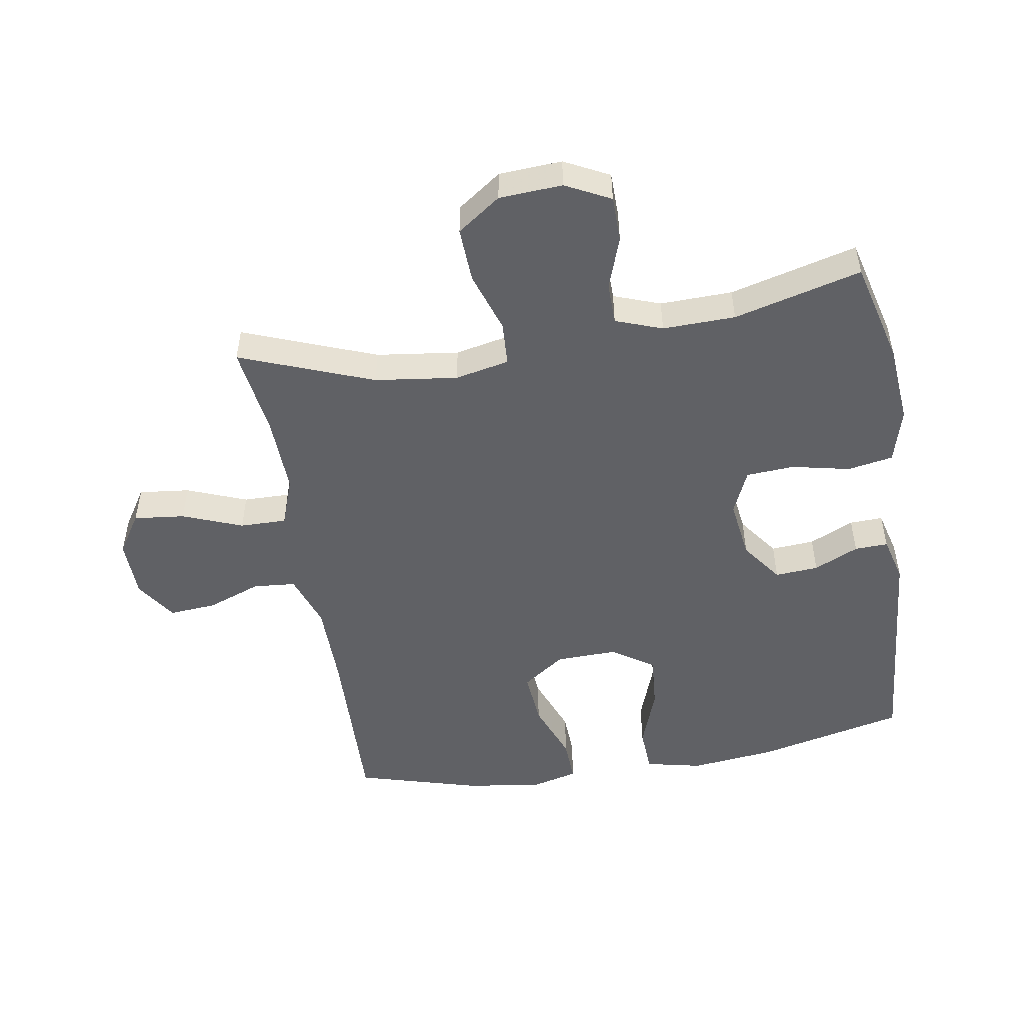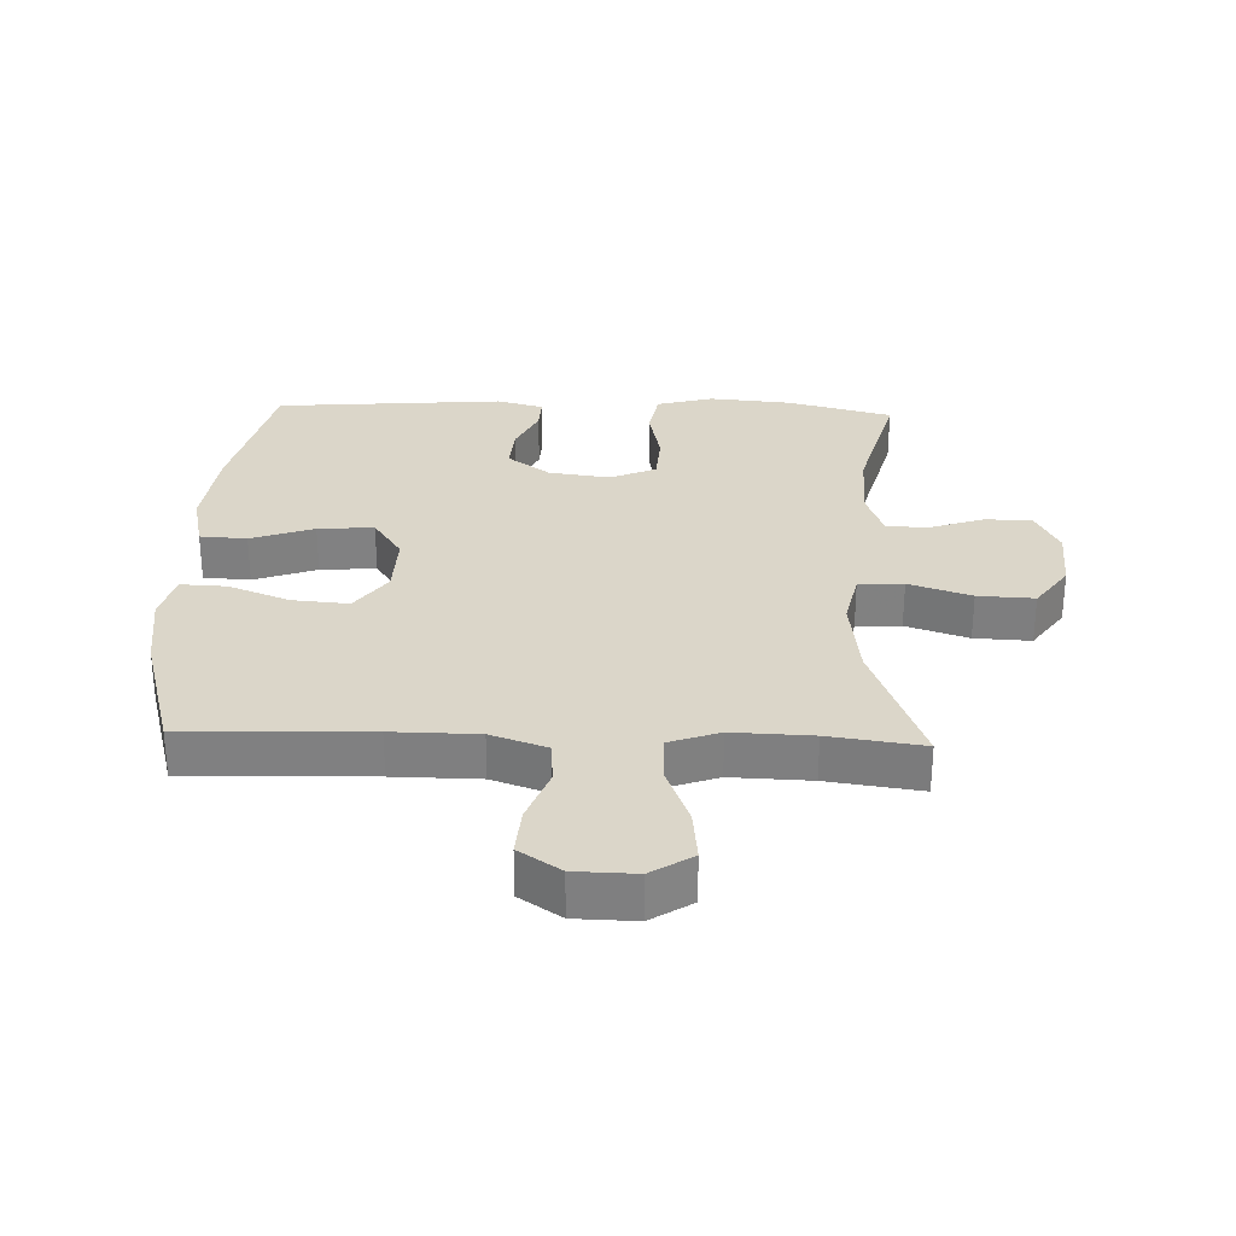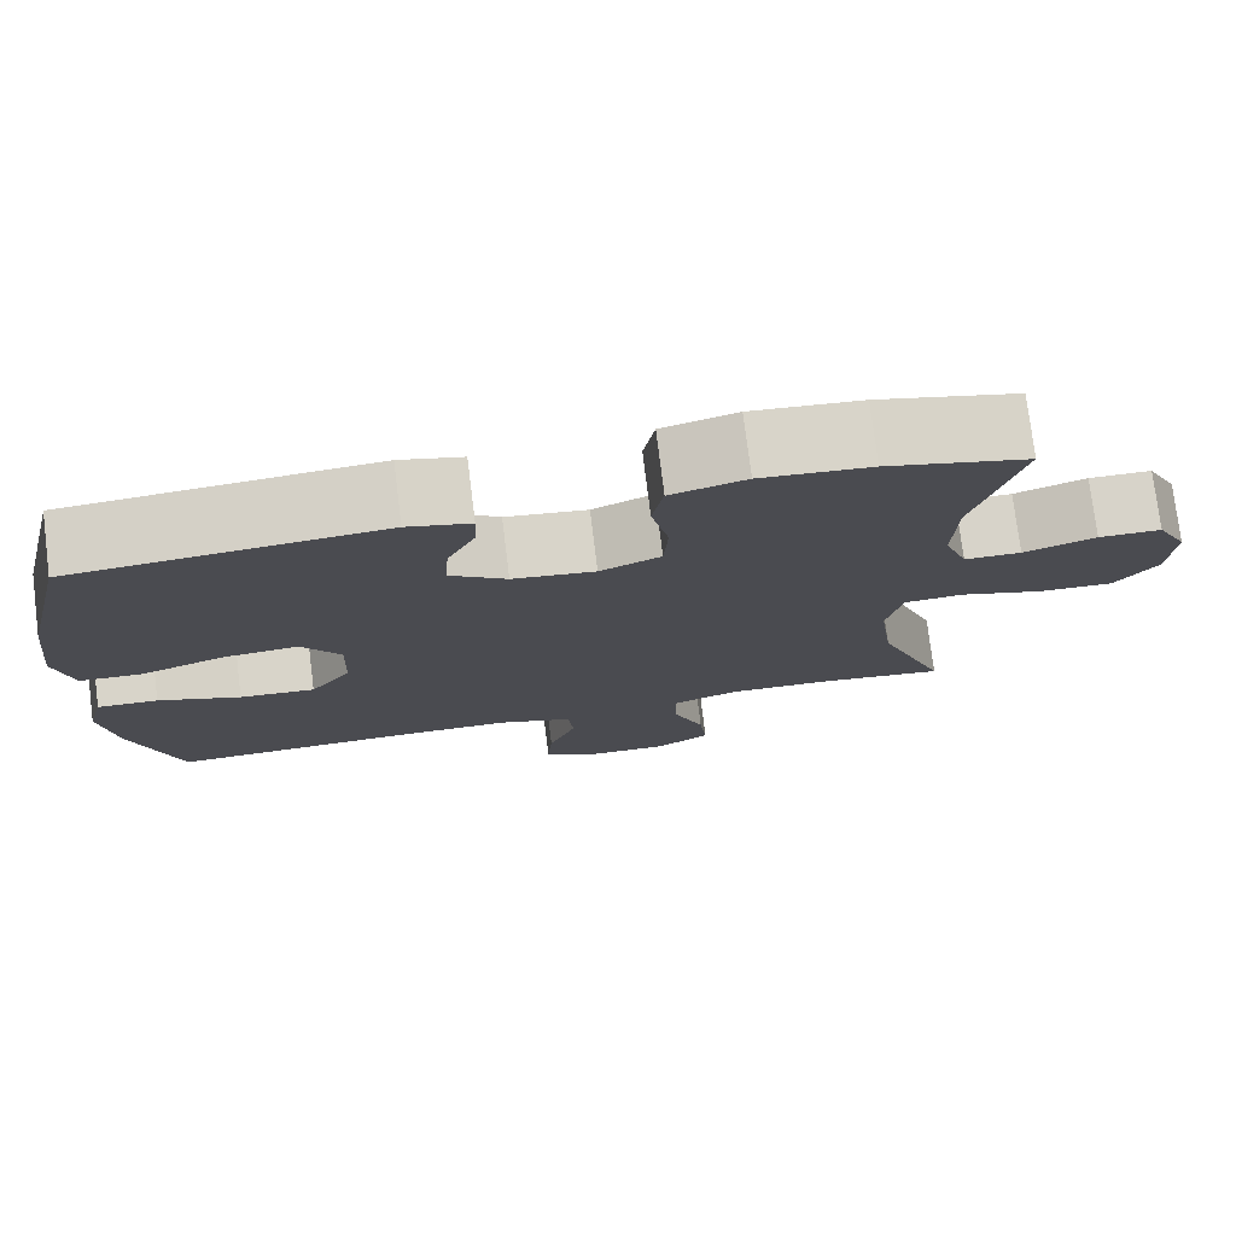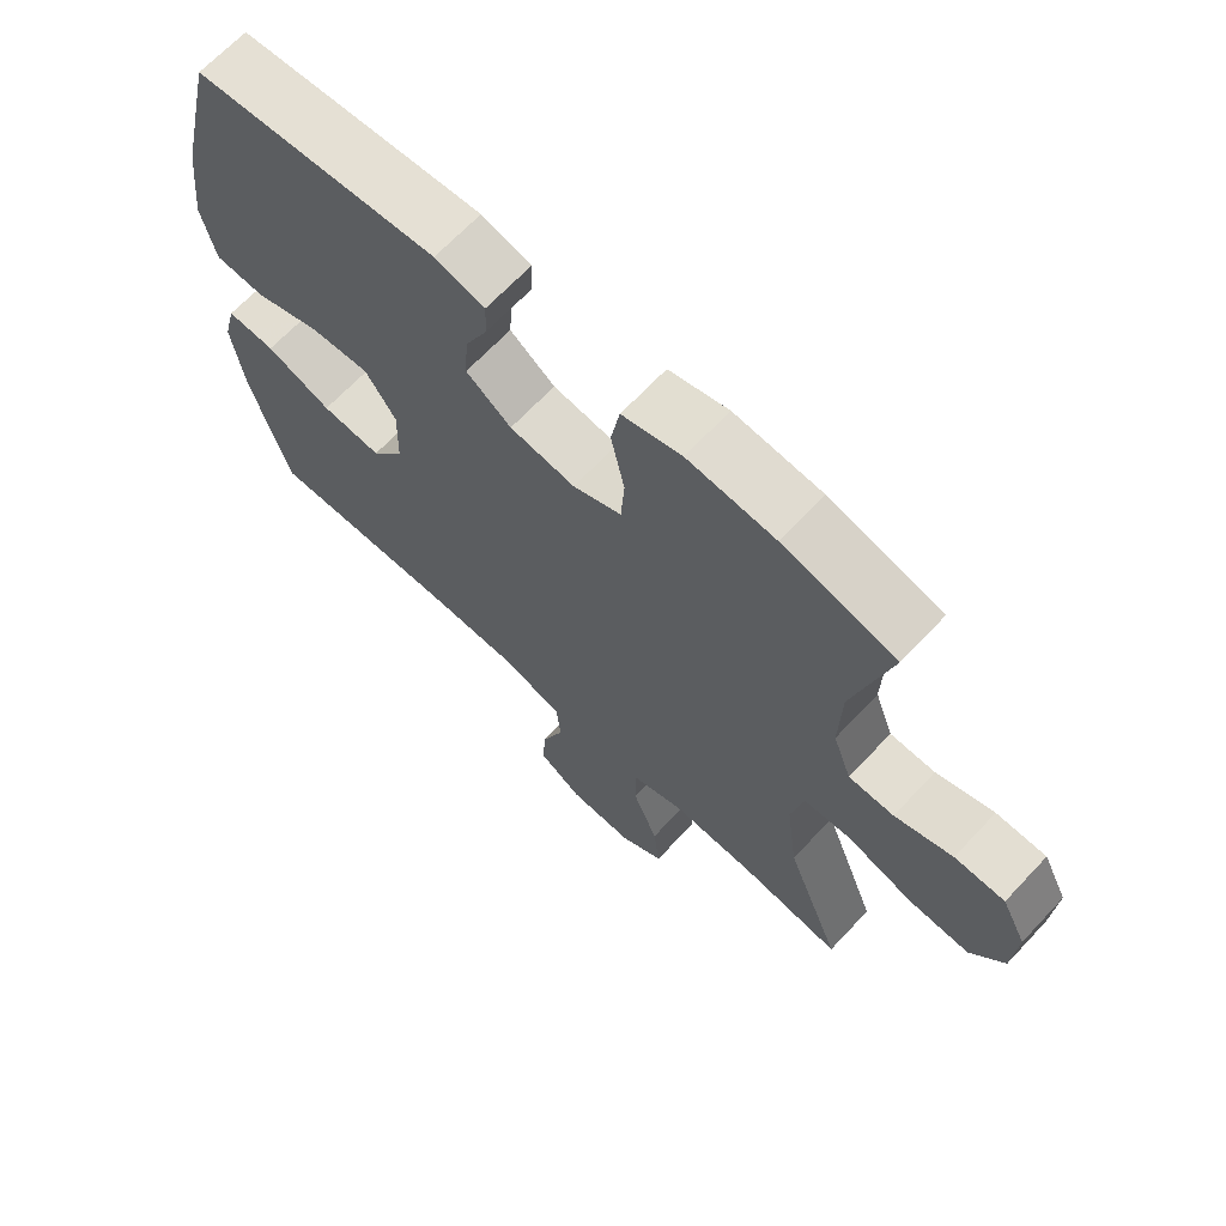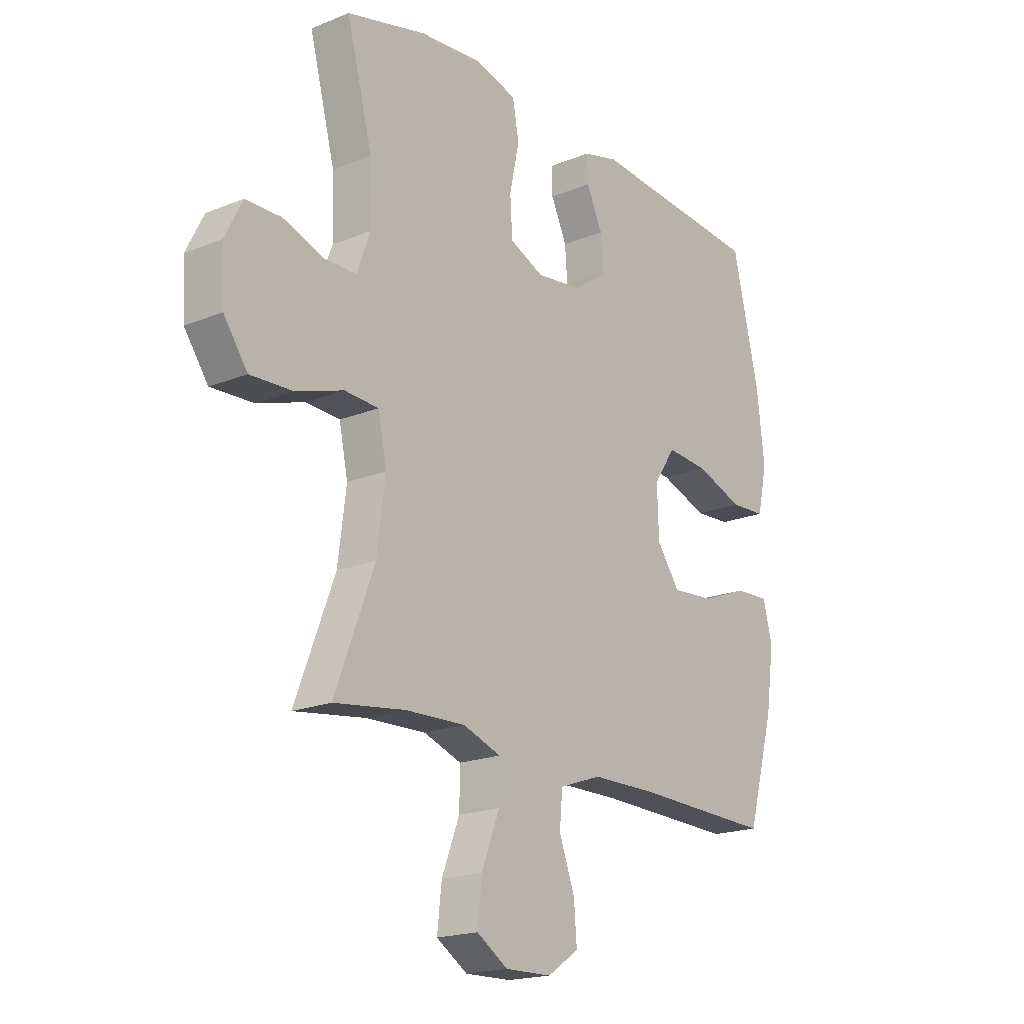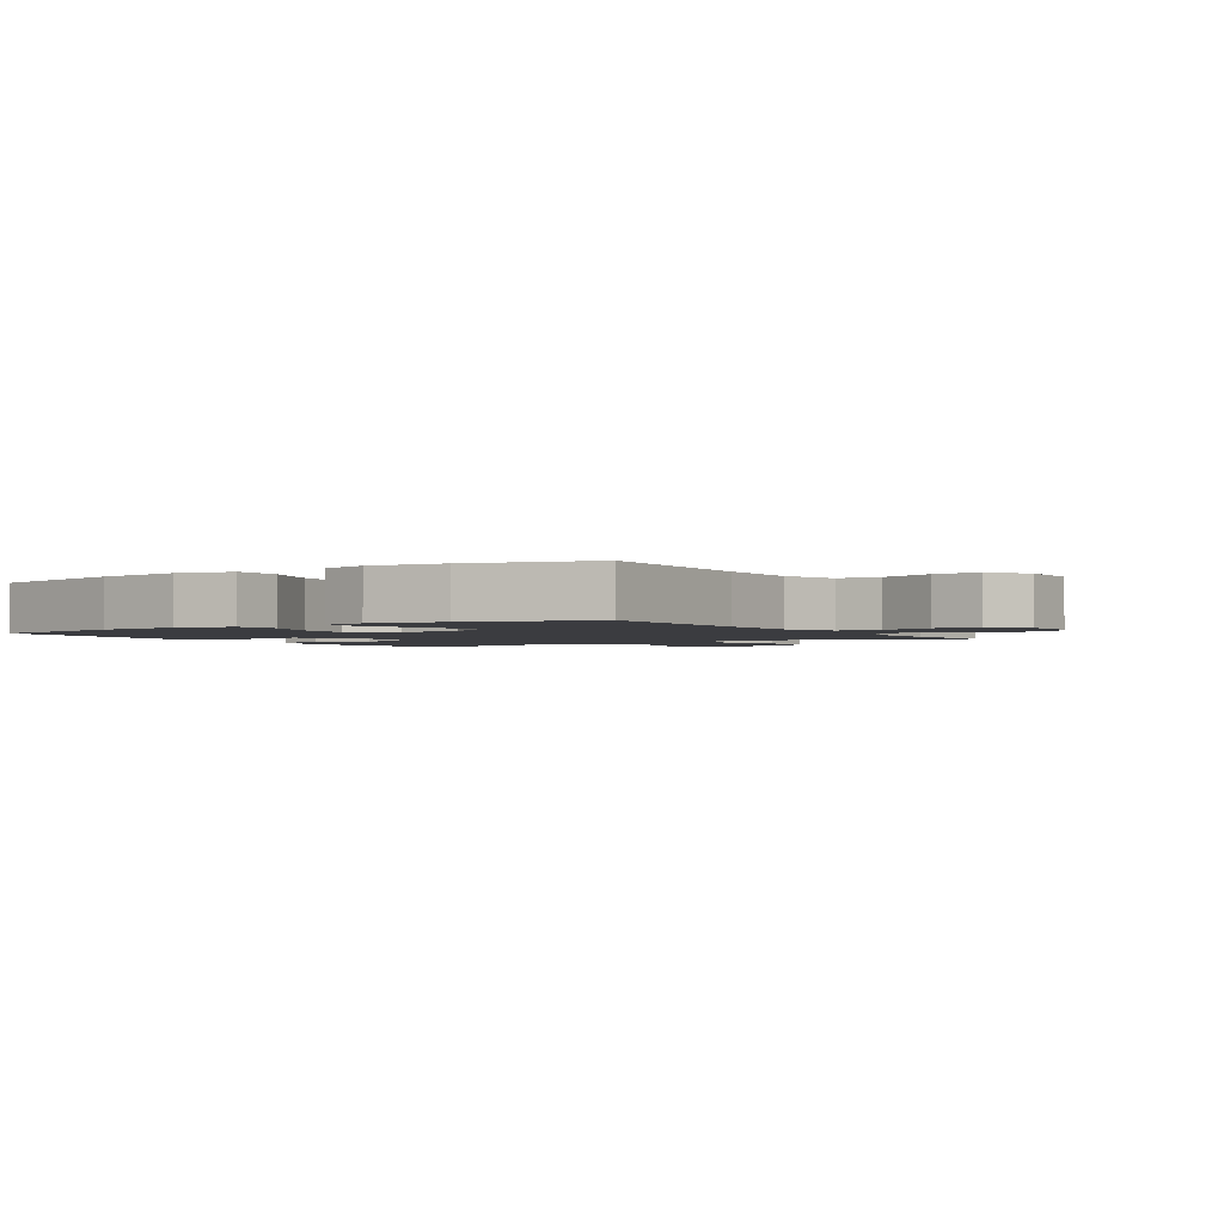
<metadata>
{"format":"obj","ext":"obj","renderer":"f3d","projection":"perspective","resolution":1024,"background":"white","views":[{"elev":-50.0,"azim":-80.6,"up":"+Y"},{"elev":29.8,"azim":-177.9,"up":"+Y"},{"elev":76.6,"azim":172.9,"up":"+Z"},{"elev":67.2,"azim":-136.8,"up":"+Z"},{"elev":-18.9,"azim":-52.3,"up":"+Z"},{"elev":-2.1,"azim":122.9,"up":"+Y"}]}
</metadata>
<code>
v 0.5 0.07 -0.5
v 0.214 0.07 -0.491
v 0.08 0.07 -0.492
v -0.007 0.07 -0.522
v -0.013 0.07 -0.589
v 0.019 0.07 -0.675
v 0.025 0.07 -0.75
v -0.04 0.07 -0.793
v -0.135 0.07 -0.795
v -0.199 0.07 -0.754
v -0.19 0.07 -0.673
v -0.153 0.07 -0.578
v -0.152 0.07 -0.504
v -0.23 0.07 -0.476
v -0.354 0.07 -0.48
v -0.5 0.07 -0.5
v -0.419 0.07 -0.289
v -0.402 0.07 -0.158
v -0.42 0.07 -0.072
v -0.49 0.07 -0.068
v -0.587 0.07 -0.1
v -0.675 0.07 -0.104
v -0.724 0.07 -0.035
v -0.73 0.07 0.065
v -0.694 0.07 0.136
v -0.621 0.07 0.137
v -0.537 0.07 0.108
v -0.471 0.07 0.109
v -0.444 0.07 0.183
v -0.447 0.07 0.298
v -0.5 0.07 0.5
v -0.336 0.07 0.542
v -0.208 0.07 0.553
v -0.121 0.07 0.529
v -0.108 0.07 0.457
v -0.128 0.07 0.364
v -0.123 0.07 0.288
v -0.052 0.07 0.257
v 0.044 0.07 0.27
v 0.11 0.07 0.318
v 0.105 0.07 0.387
v 0.072 0.07 0.458
v 0.07 0.07 0.511
v 0.143 0.07 0.53
v 0.5 0.07 0.5
v 0.555 0.07 0.266
v 0.571 0.07 0.129
v 0.551 0.07 0.039
v 0.478 0.07 0.035
v 0.38 0.07 0.07
v 0.293 0.07 0.077
v 0.248 0.07 0.01
v 0.251 0.07 -0.088
v 0.299 0.07 -0.155
v 0.387 0.07 -0.148
v 0.483 0.07 -0.111
v 0.554 0.07 -0.108
v 0.573 0.07 -0.182
v 0.556 0.07 -0.302
v 0.5 0 -0.5
v 0.214 0 -0.491
v 0.08 0 -0.492
v -0.007 0 -0.522
v -0.013 0 -0.589
v 0.019 0 -0.675
v 0.025 0 -0.75
v -0.04 0 -0.793
v -0.135 0 -0.795
v -0.199 0 -0.754
v -0.19 0 -0.673
v -0.153 0 -0.578
v -0.152 0 -0.504
v -0.23 0 -0.476
v -0.354 0 -0.48
v -0.5 0 -0.5
v -0.419 0 -0.289
v -0.402 0 -0.158
v -0.42 0 -0.072
v -0.49 0 -0.068
v -0.587 0 -0.1
v -0.675 0 -0.104
v -0.724 0 -0.035
v -0.73 0 0.065
v -0.694 0 0.136
v -0.621 0 0.137
v -0.537 0 0.108
v -0.471 0 0.109
v -0.444 0 0.183
v -0.447 0 0.298
v -0.5 0 0.5
v -0.336 0 0.542
v -0.208 0 0.553
v -0.121 0 0.529
v -0.108 0 0.457
v -0.128 0 0.364
v -0.123 0 0.288
v -0.052 0 0.257
v 0.044 0 0.27
v 0.11 0 0.318
v 0.105 0 0.387
v 0.072 0 0.458
v 0.07 0 0.511
v 0.143 0 0.53
v 0.5 0 0.5
v 0.555 0 0.266
v 0.571 0 0.129
v 0.551 0 0.039
v 0.478 0 0.035
v 0.38 0 0.07
v 0.293 0 0.077
v 0.248 0 0.01
v 0.251 0 -0.088
v 0.299 0 -0.155
v 0.387 0 -0.148
v 0.483 0 -0.111
v 0.554 0 -0.108
v 0.573 0 -0.182
v 0.556 0 -0.302
f 59 1 2
f 58 59 2
f 57 58 2
f 56 57 2
f 55 56 2
f 54 55 2 3
f 53 54 3 4
f 52 53 4
f 48 49 50
f 47 48 50
f 46 47 50
f 45 46 50
f 44 45 50
f 43 44 50
f 42 43 50
f 41 42 50
f 40 41 50 51
f 39 40 51 52
f 34 35 36
f 33 34 36
f 32 33 36
f 31 32 36
f 30 31 36
f 29 30 36 37
f 28 29 37 38
f 25 26 27
f 24 25 27
f 23 24 27
f 22 23 27
f 21 22 27
f 20 21 27
f 19 20 27 28
f 15 16 17
f 14 15 17 18
f 13 14 18 19
f 10 11 12
f 9 10 12
f 8 9 12
f 7 8 12
f 6 7 12
f 5 6 12
f 4 5 12 13
f 38 39 52
f 28 38 52
f 19 28 52
f 13 19 52
f 4 13 52
f 61 60 118
f 61 118 117
f 61 117 116
f 61 116 115
f 61 115 114
f 62 61 114 113
f 63 62 113 112
f 63 112 111
f 109 108 107
f 109 107 106
f 109 106 105
f 109 105 104
f 109 104 103
f 109 103 102
f 109 102 101
f 109 101 100
f 110 109 100 99
f 111 110 99 98
f 95 94 93
f 95 93 92
f 95 92 91
f 95 91 90
f 95 90 89
f 96 95 89 88
f 97 96 88 87
f 86 85 84
f 86 84 83
f 86 83 82
f 86 82 81
f 86 81 80
f 86 80 79
f 87 86 79 78
f 76 75 74
f 77 76 74 73
f 78 77 73 72
f 71 70 69
f 71 69 68
f 71 68 67
f 71 67 66
f 71 66 65
f 71 65 64
f 72 71 64 63
f 111 98 97
f 111 97 87
f 111 87 78
f 111 78 72
f 111 72 63
f 1 60 61 2
f 2 61 62 3
f 3 62 63 4
f 4 63 64 5
f 5 64 65 6
f 6 65 66 7
f 7 66 67 8
f 8 67 68 9
f 9 68 69 10
f 10 69 70 11
f 11 70 71 12
f 12 71 72 13
f 13 72 73 14
f 14 73 74 15
f 15 74 75 16
f 16 75 76 17
f 17 76 77 18
f 18 77 78 19
f 19 78 79 20
f 20 79 80 21
f 21 80 81 22
f 22 81 82 23
f 23 82 83 24
f 24 83 84 25
f 25 84 85 26
f 26 85 86 27
f 27 86 87 28
f 28 87 88 29
f 29 88 89 30
f 30 89 90 31
f 31 90 91 32
f 32 91 92 33
f 33 92 93 34
f 34 93 94 35
f 35 94 95 36
f 36 95 96 37
f 37 96 97 38
f 38 97 98 39
f 39 98 99 40
f 40 99 100 41
f 41 100 101 42
f 42 101 102 43
f 43 102 103 44
f 44 103 104 45
f 45 104 105 46
f 46 105 106 47
f 47 106 107 48
f 48 107 108 49
f 49 108 109 50
f 50 109 110 51
f 51 110 111 52
f 52 111 112 53
f 53 112 113 54
f 54 113 114 55
f 55 114 115 56
f 56 115 116 57
f 57 116 117 58
f 58 117 118 59
f 59 118 60 1

</code>
